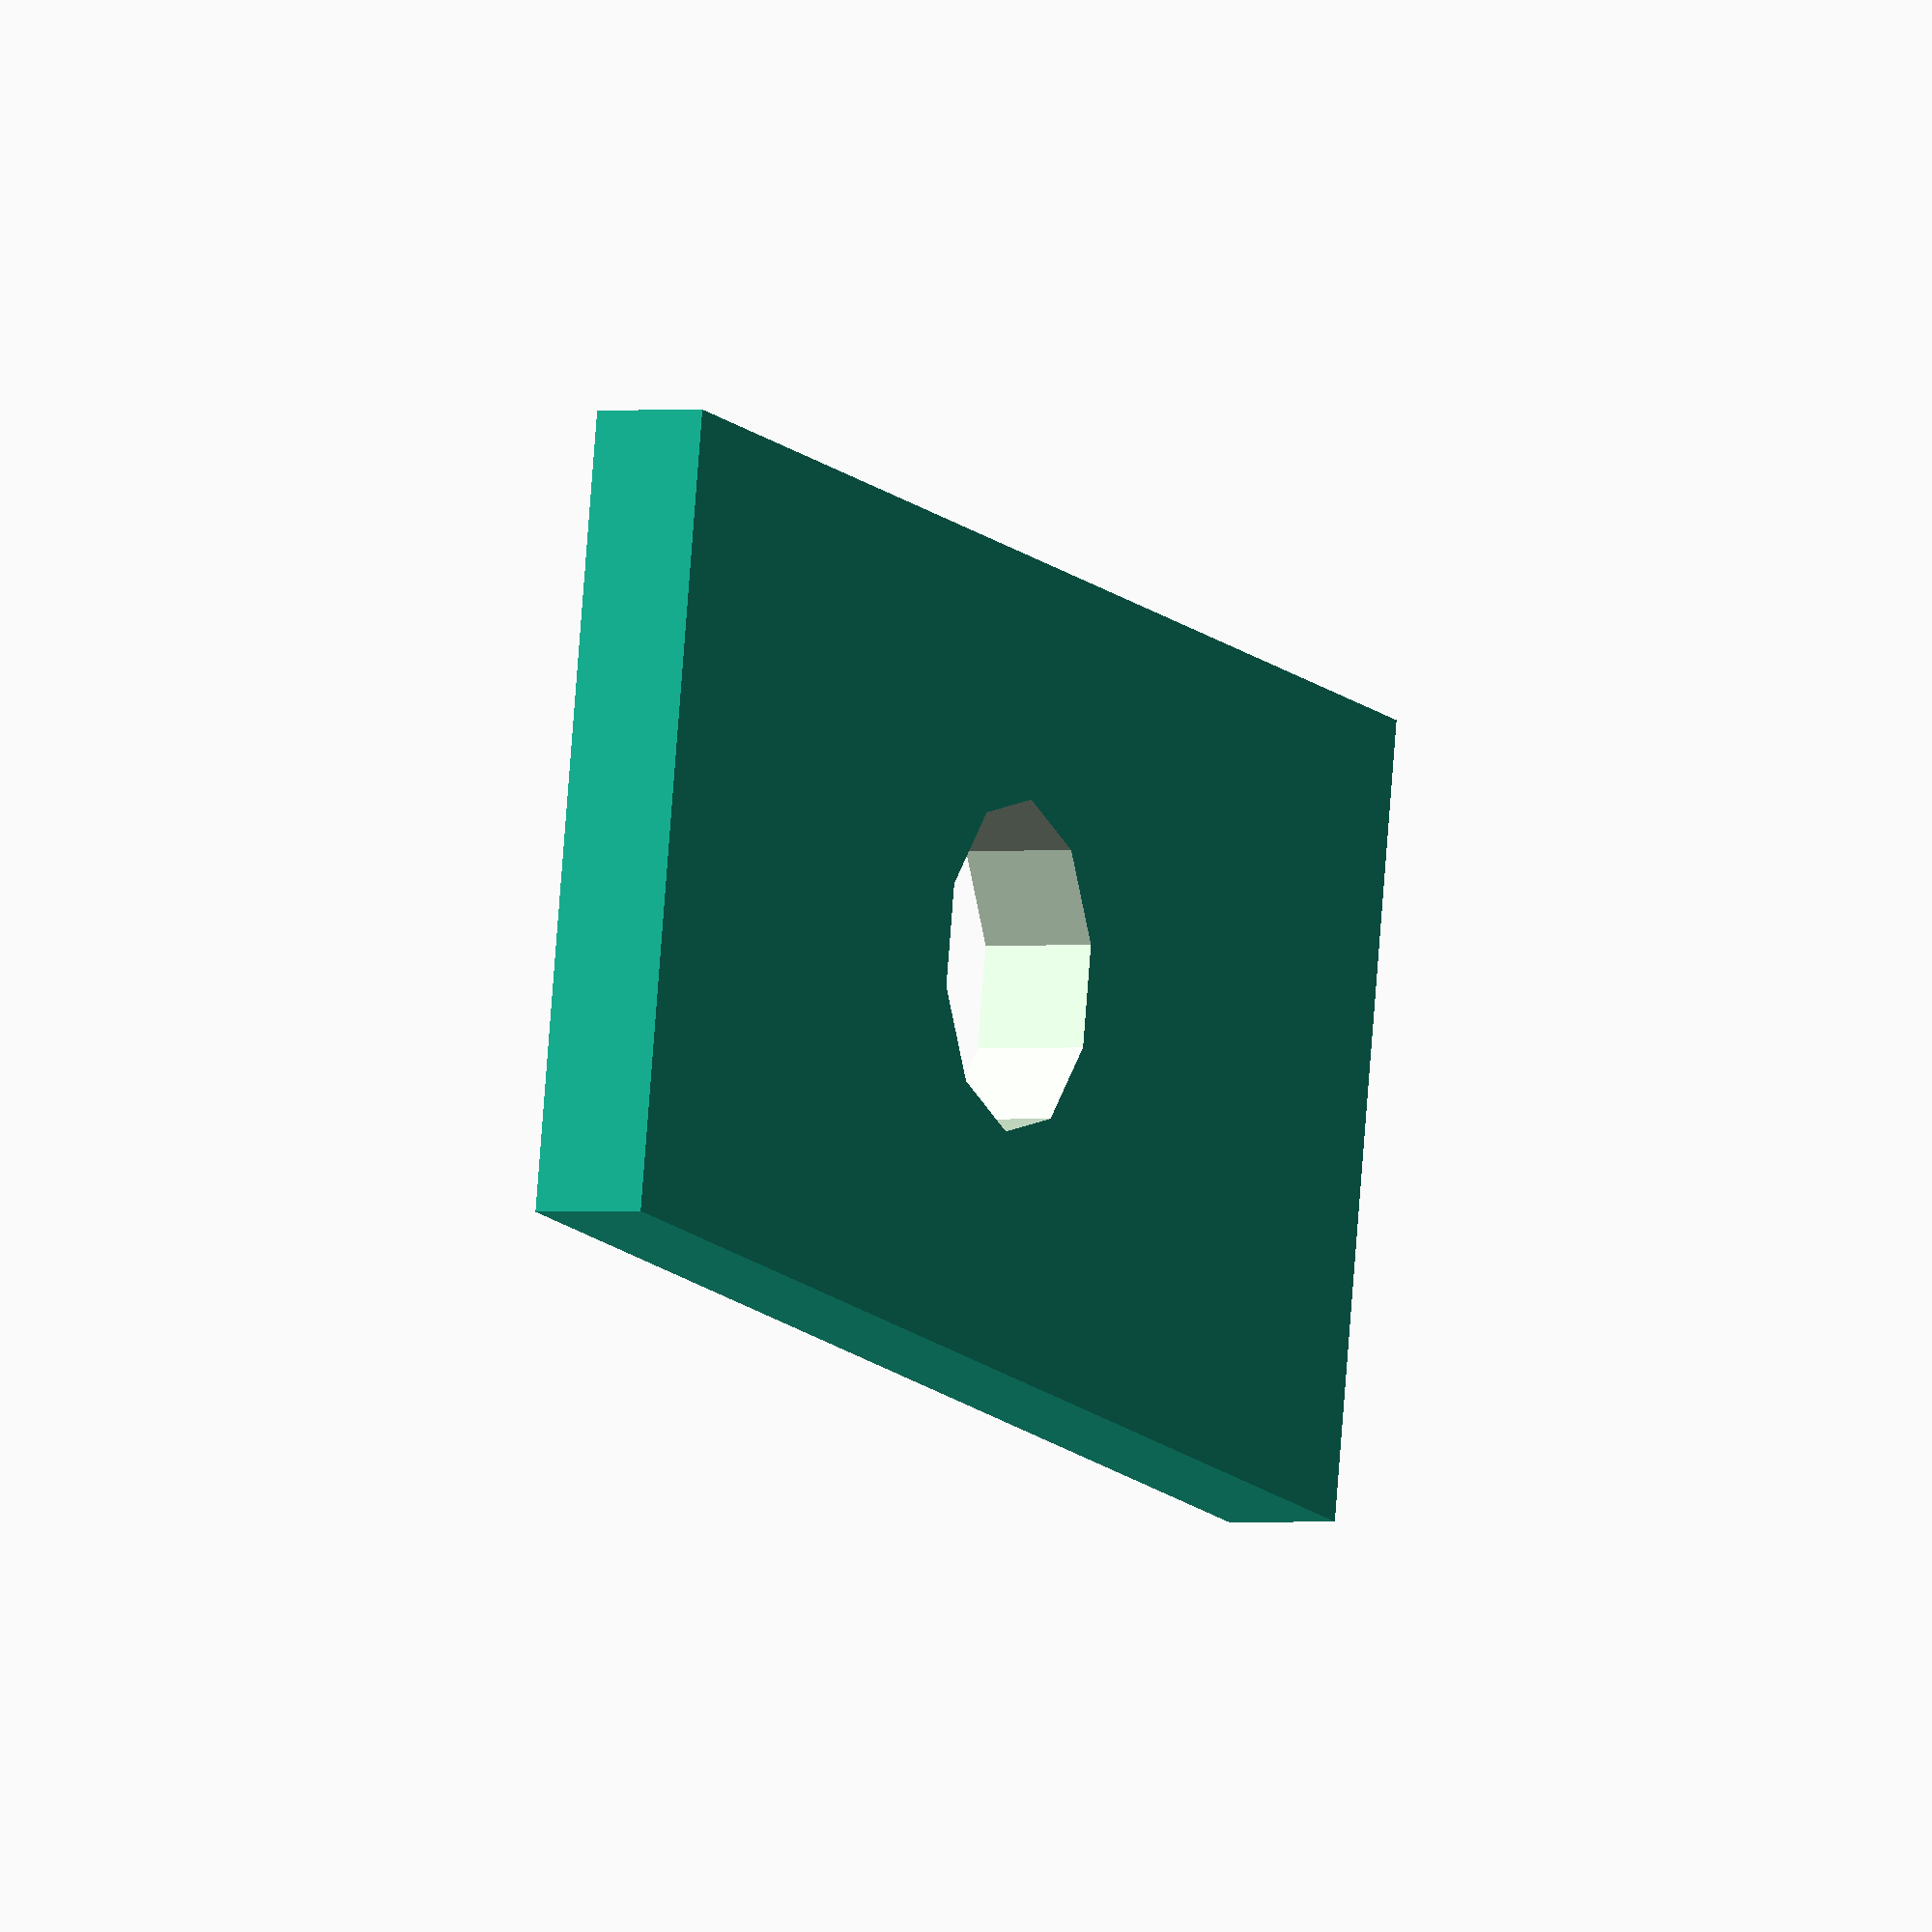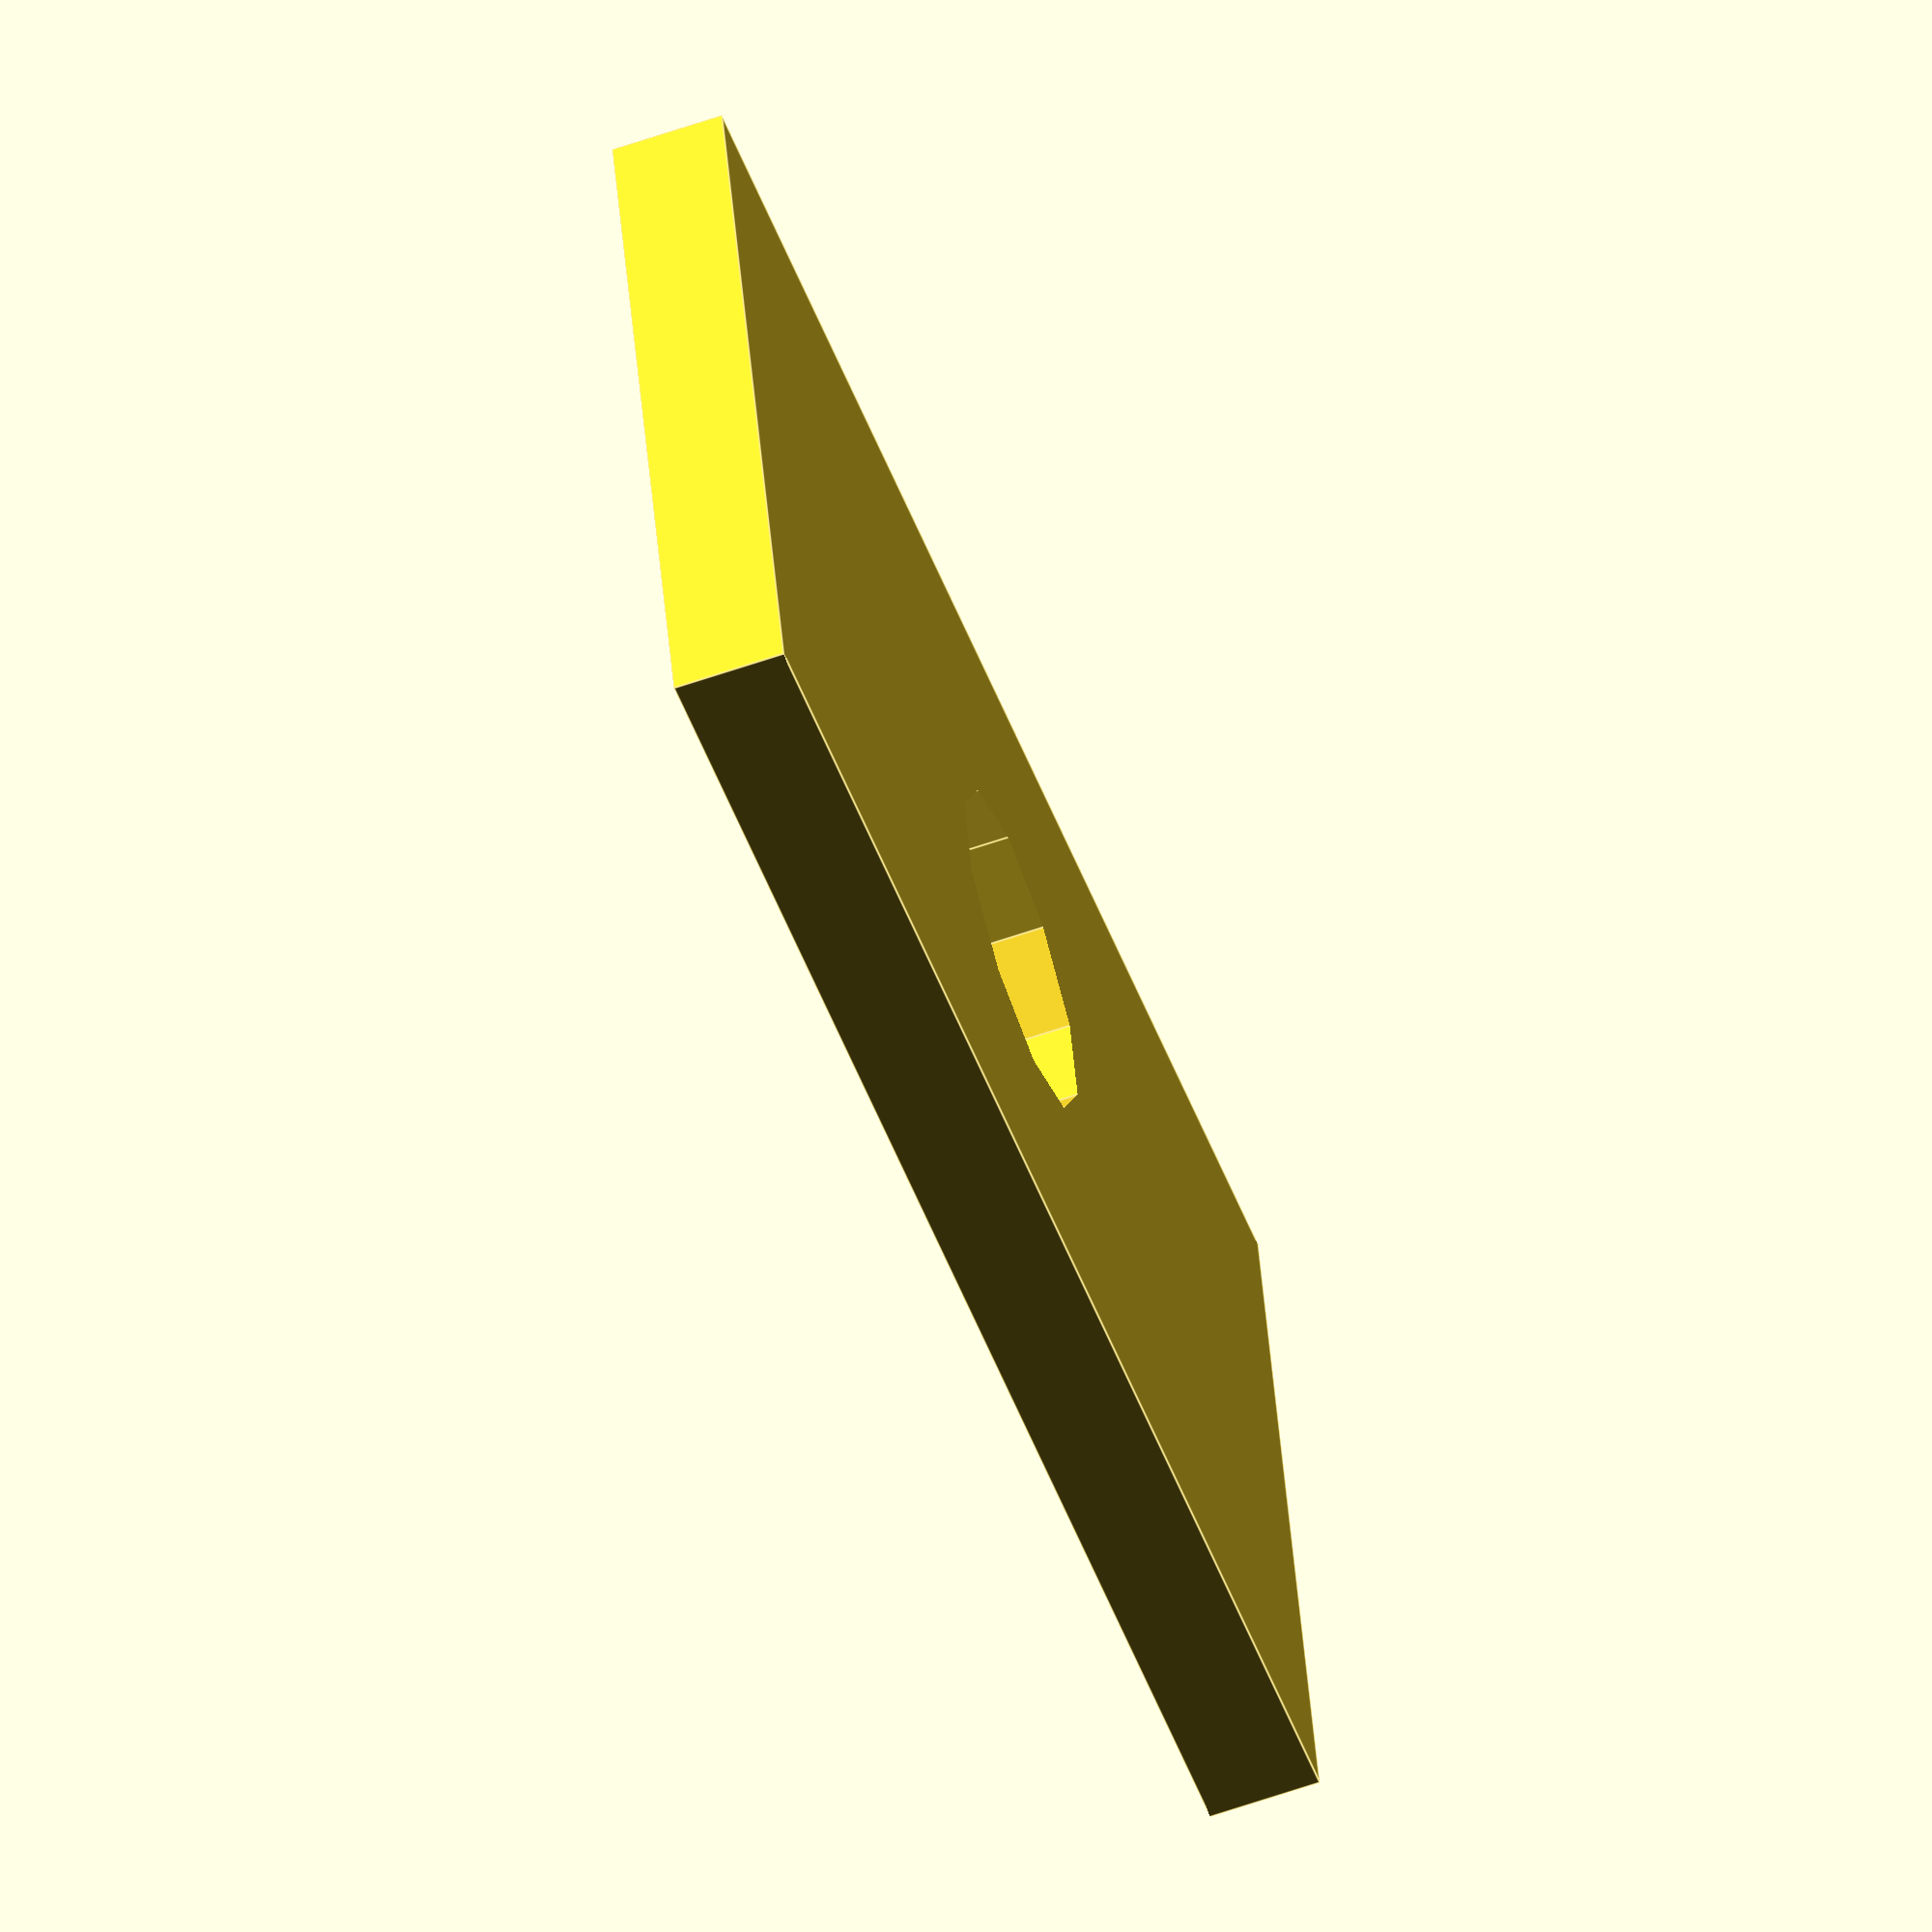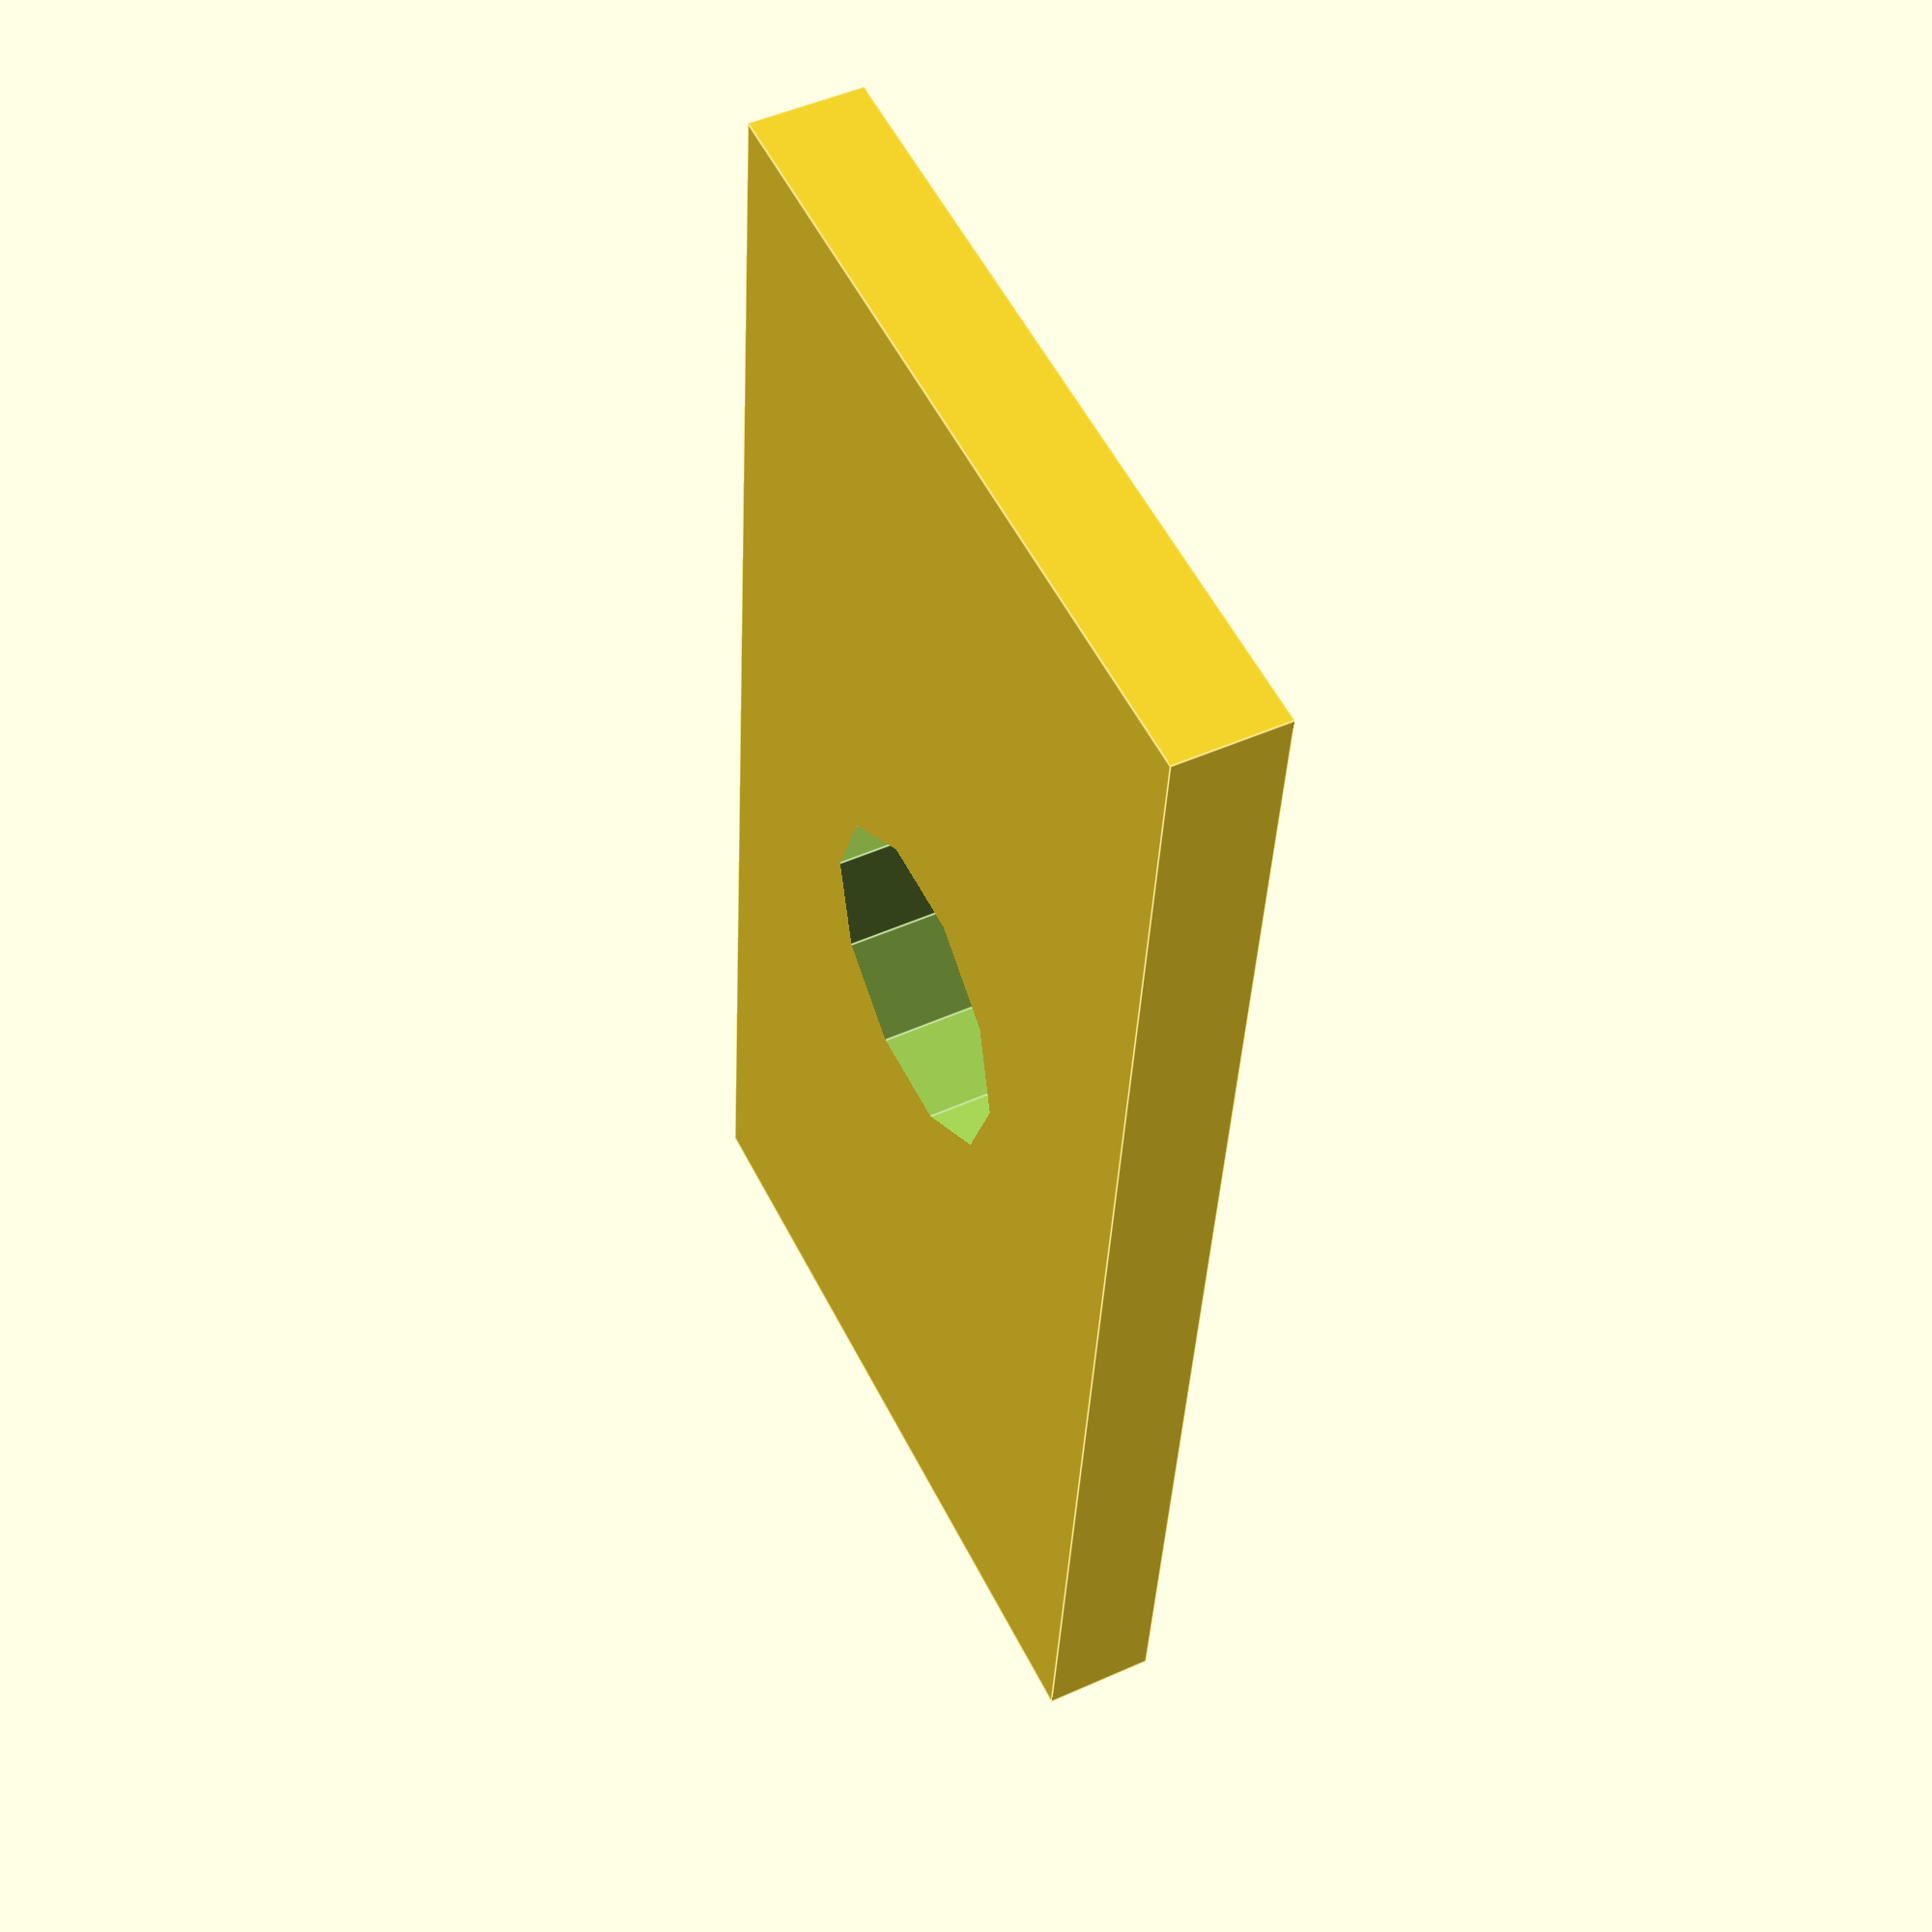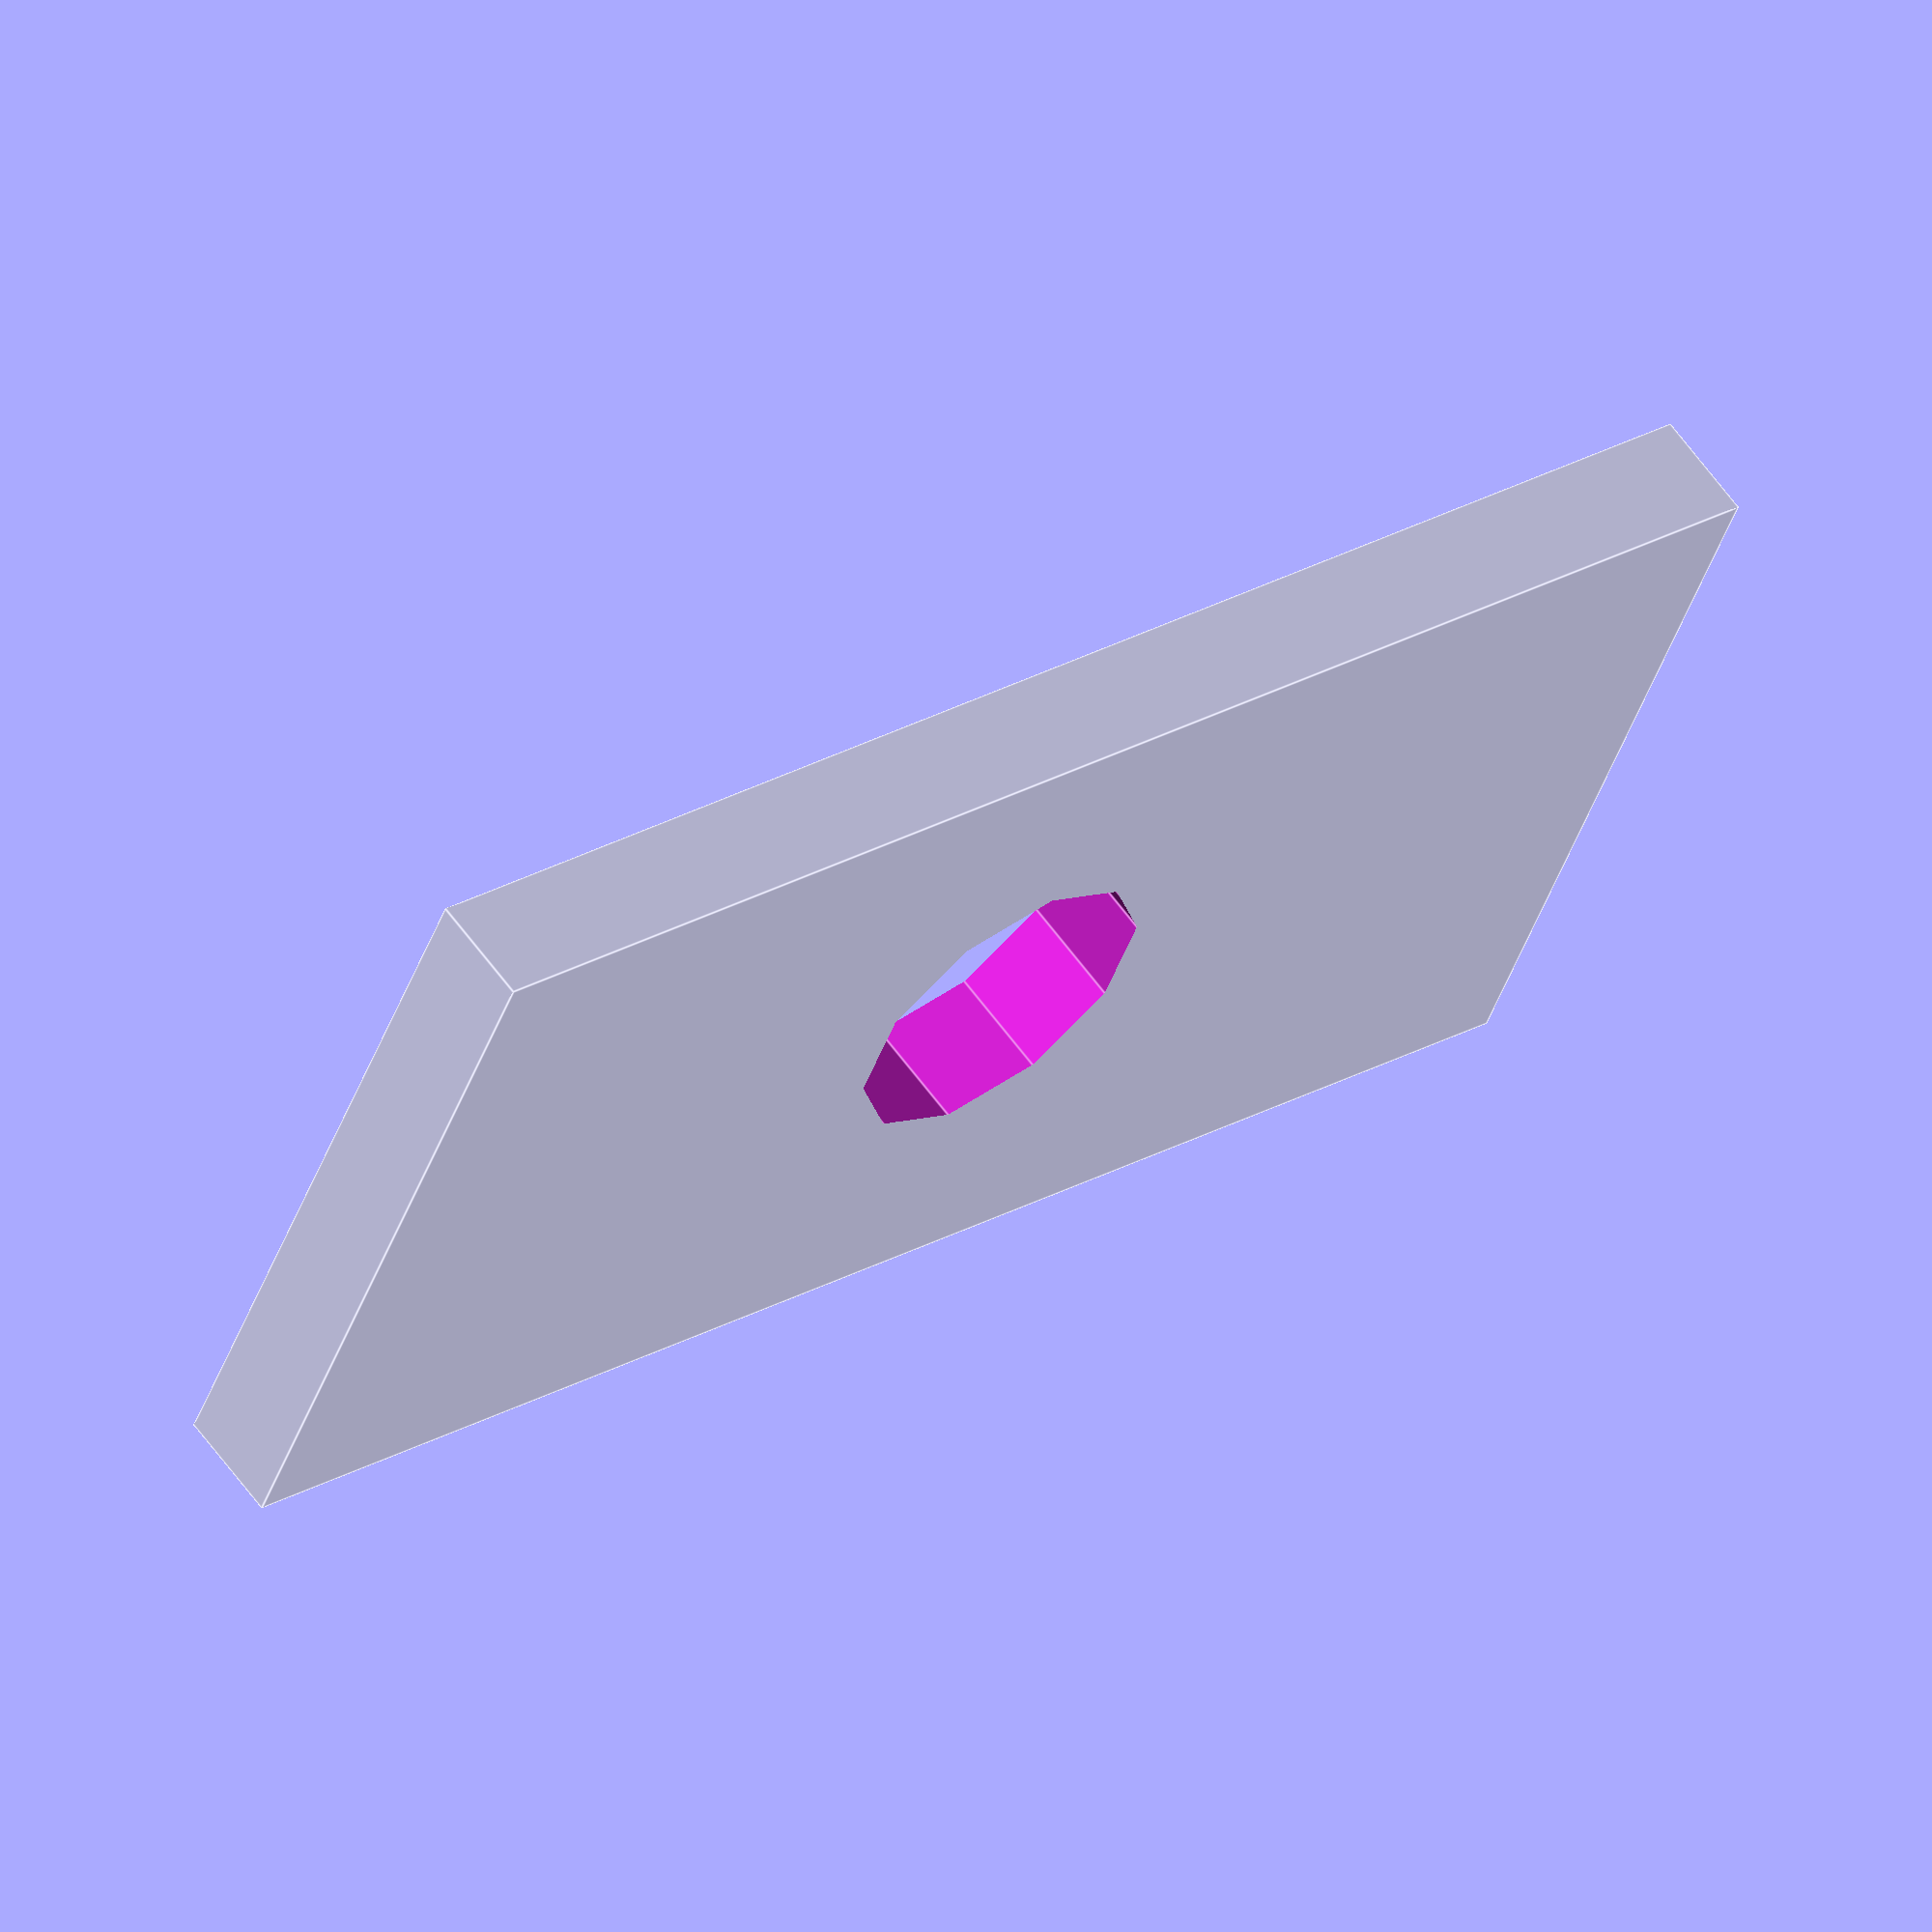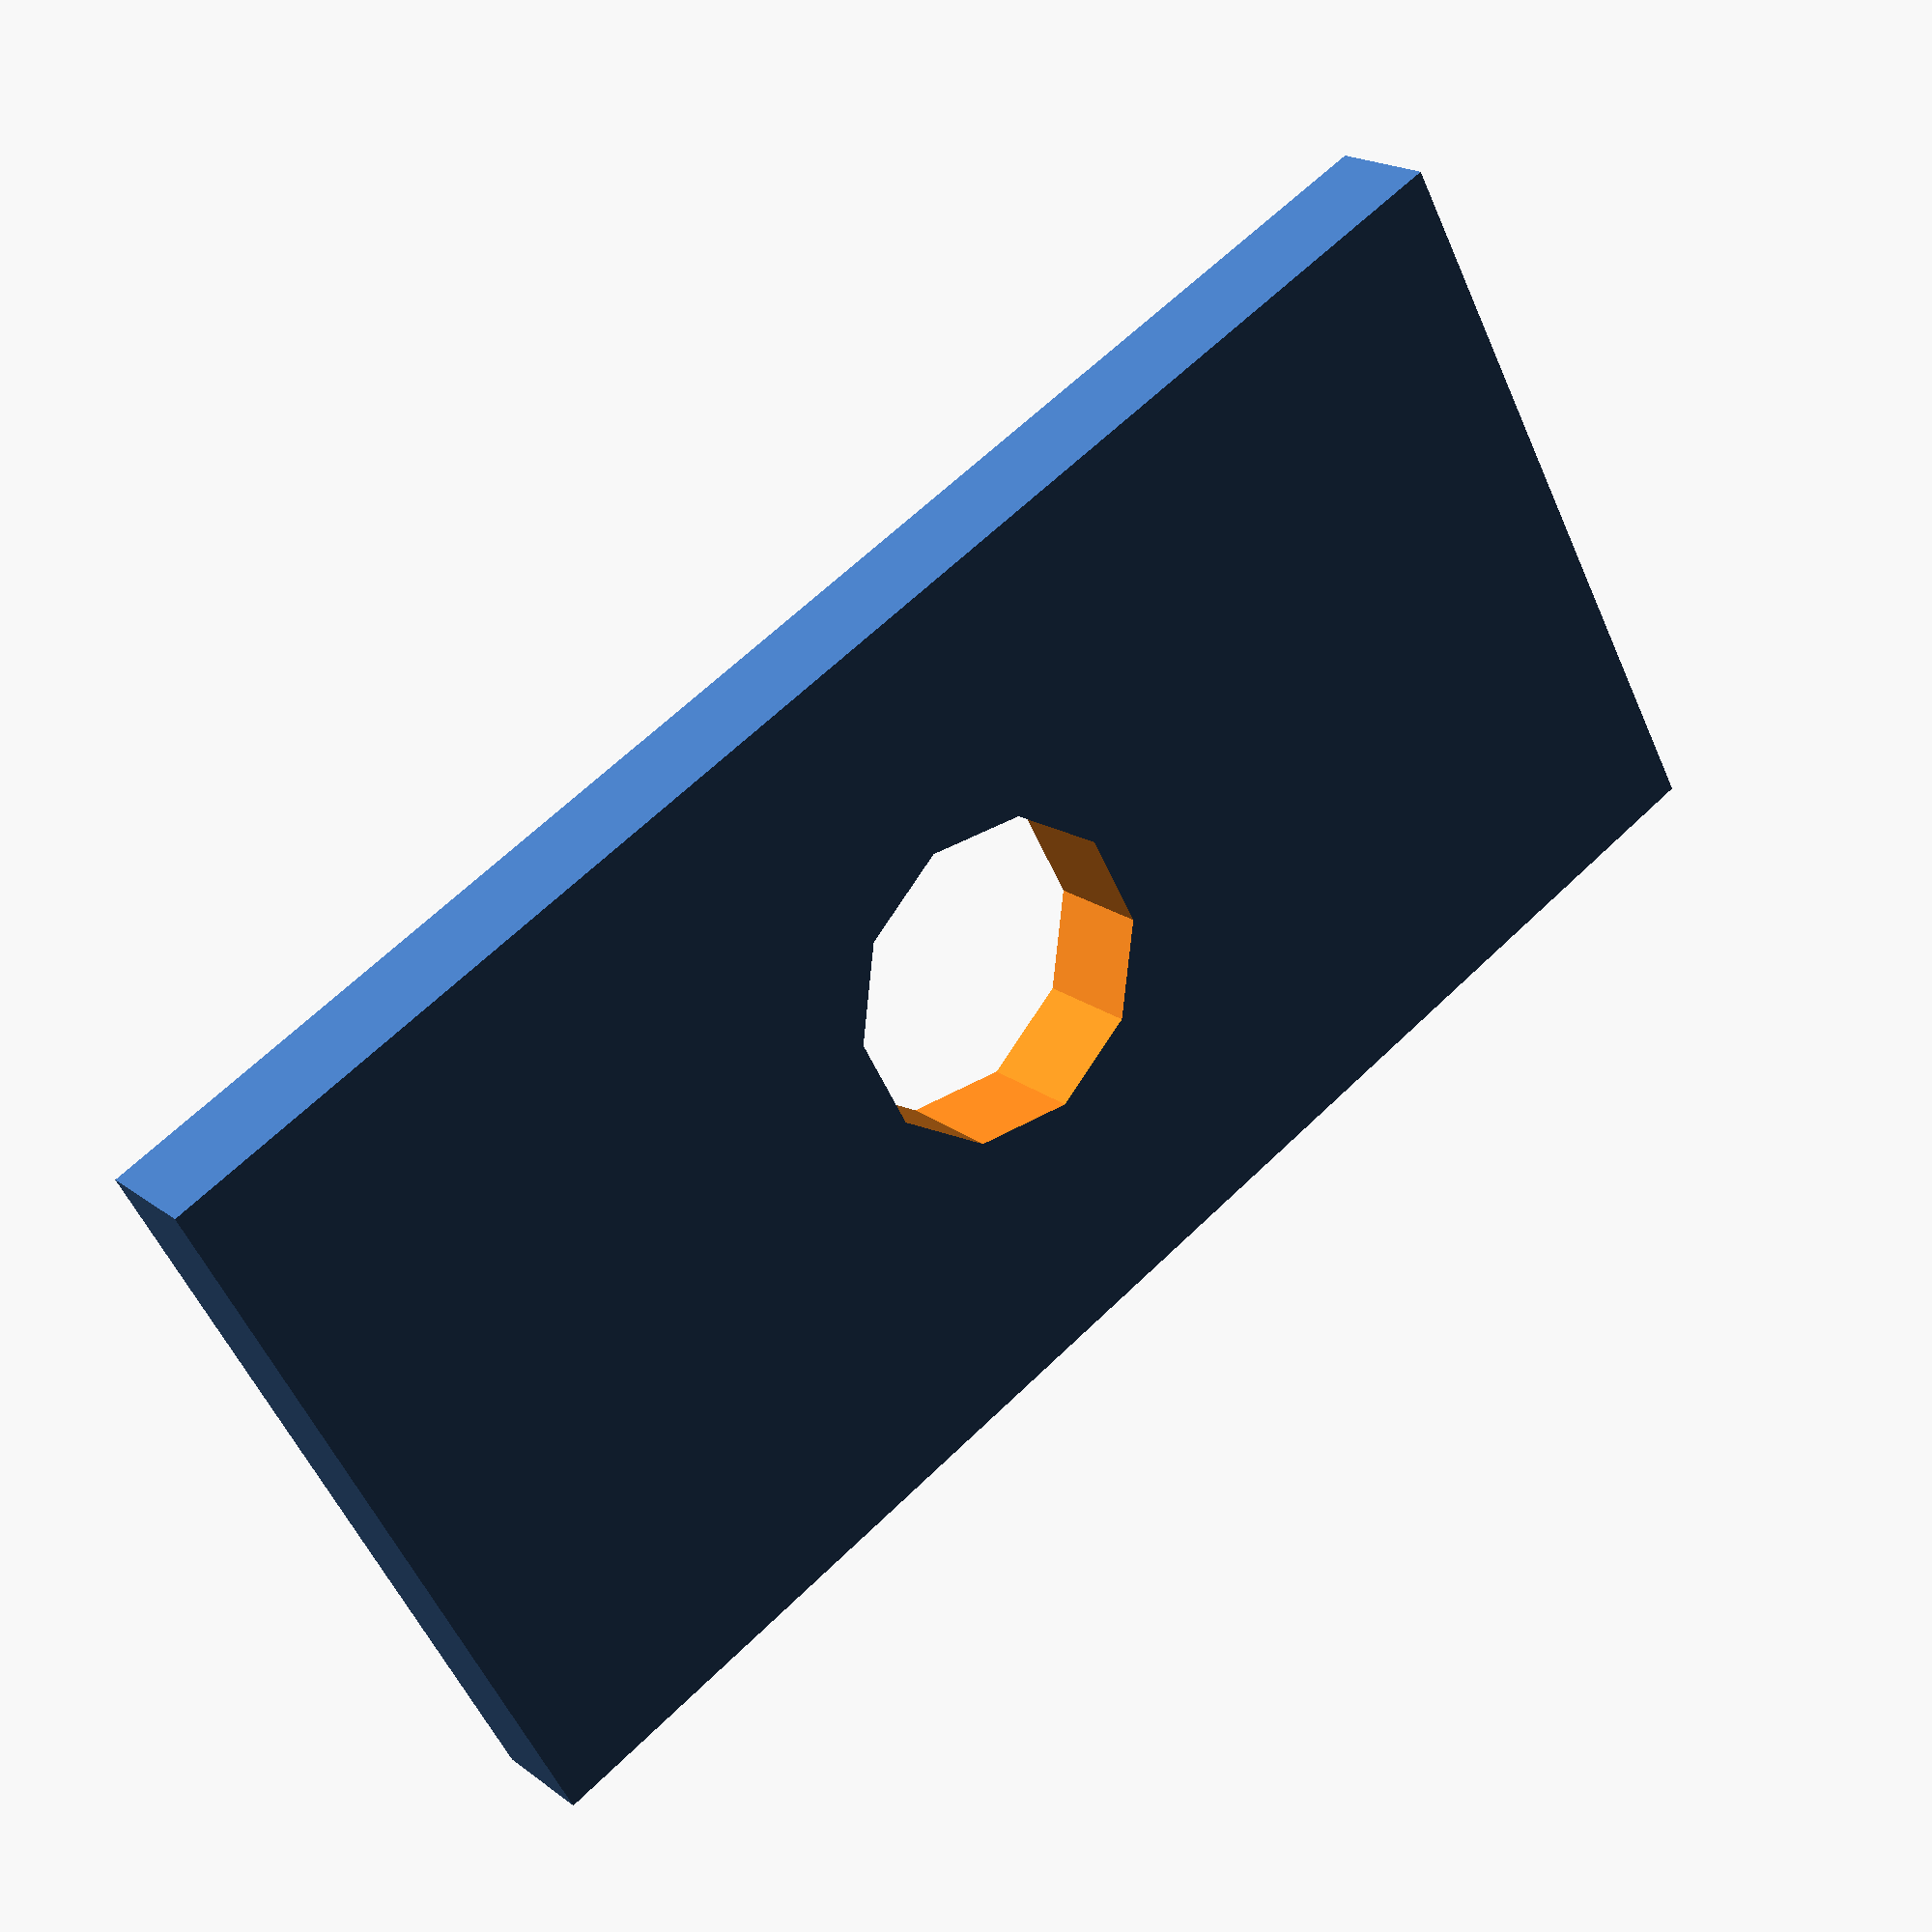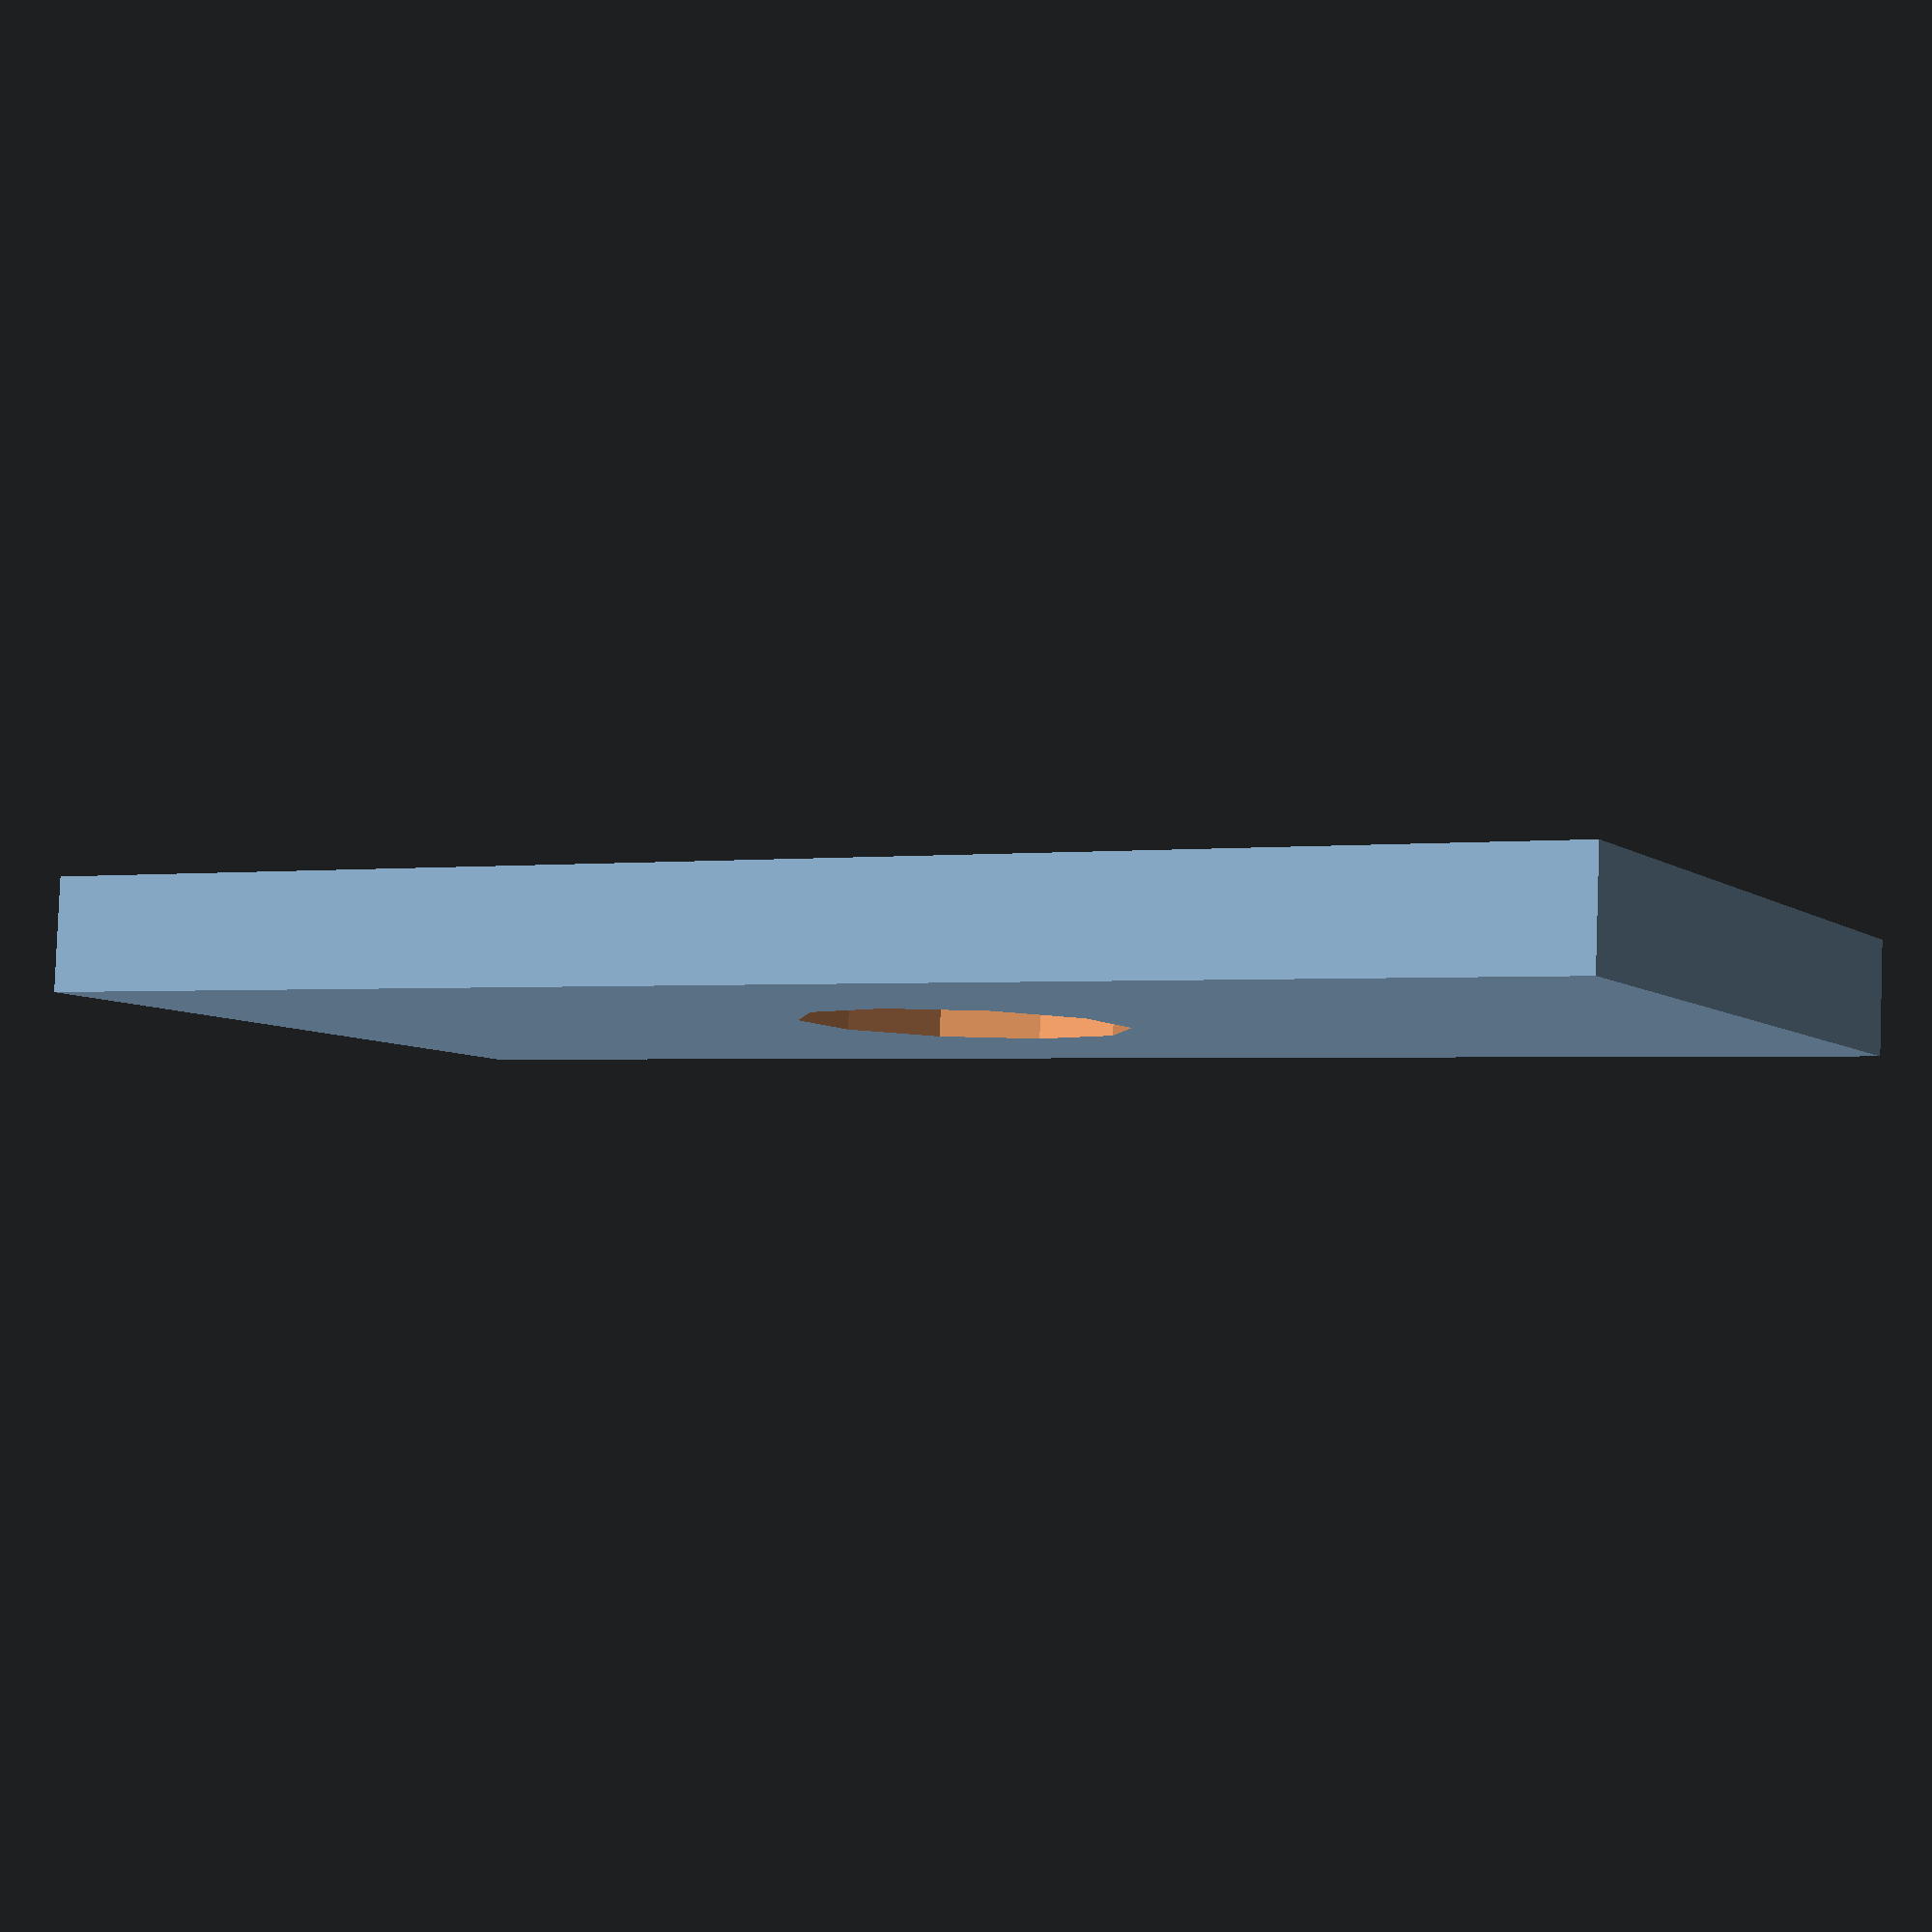
<openscad>
rotate([20,0,0]){
difference() {
cube(size=[14,28,2],center=true);
cylinder(h=24,r=2.9,center=true);
}
}

</openscad>
<views>
elev=5.8 azim=263.9 roll=135.4 proj=o view=solid
elev=328.6 azim=170.0 roll=265.6 proj=o view=edges
elev=270.4 azim=149.5 roll=58.8 proj=p view=edges
elev=105.5 azim=238.6 roll=53.7 proj=o view=edges
elev=356.5 azim=50.1 roll=307.3 proj=p view=wireframe
elev=104.8 azim=241.4 roll=195.6 proj=p view=solid
</views>
